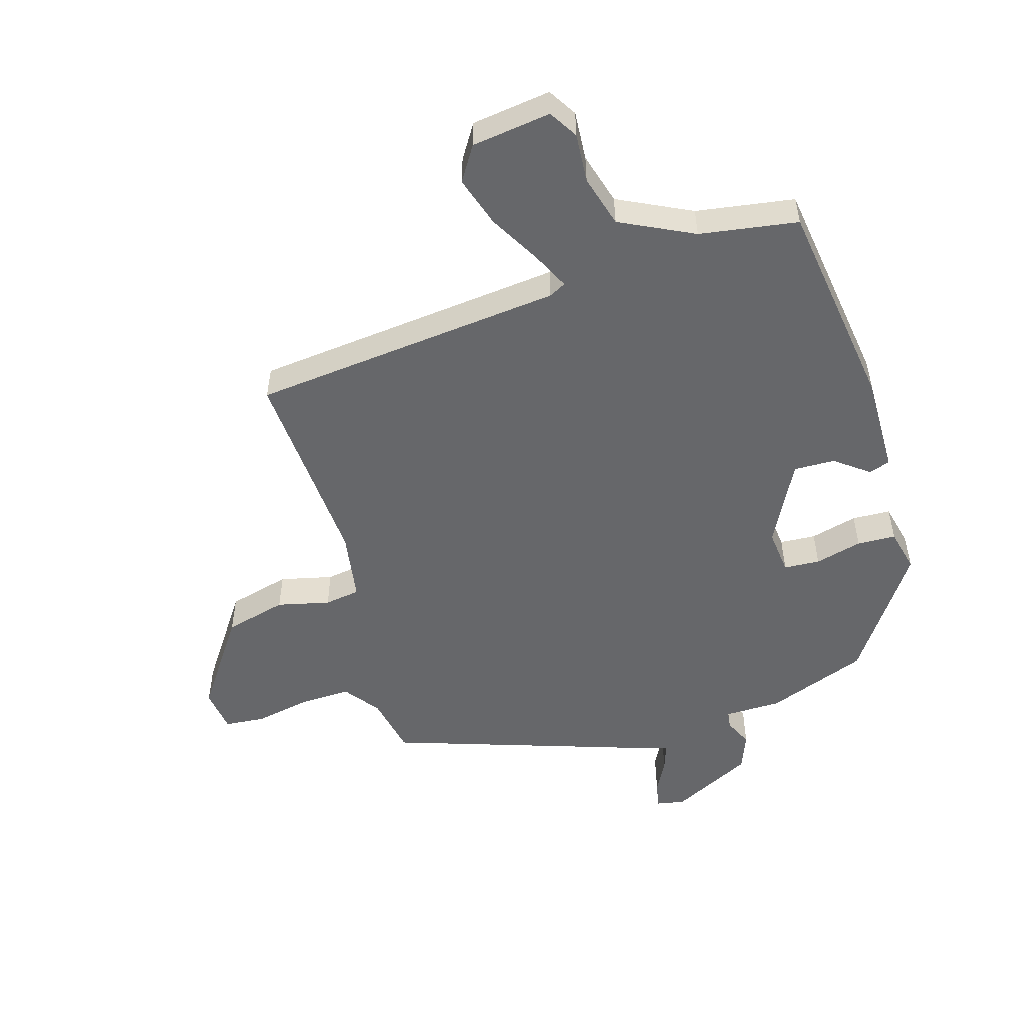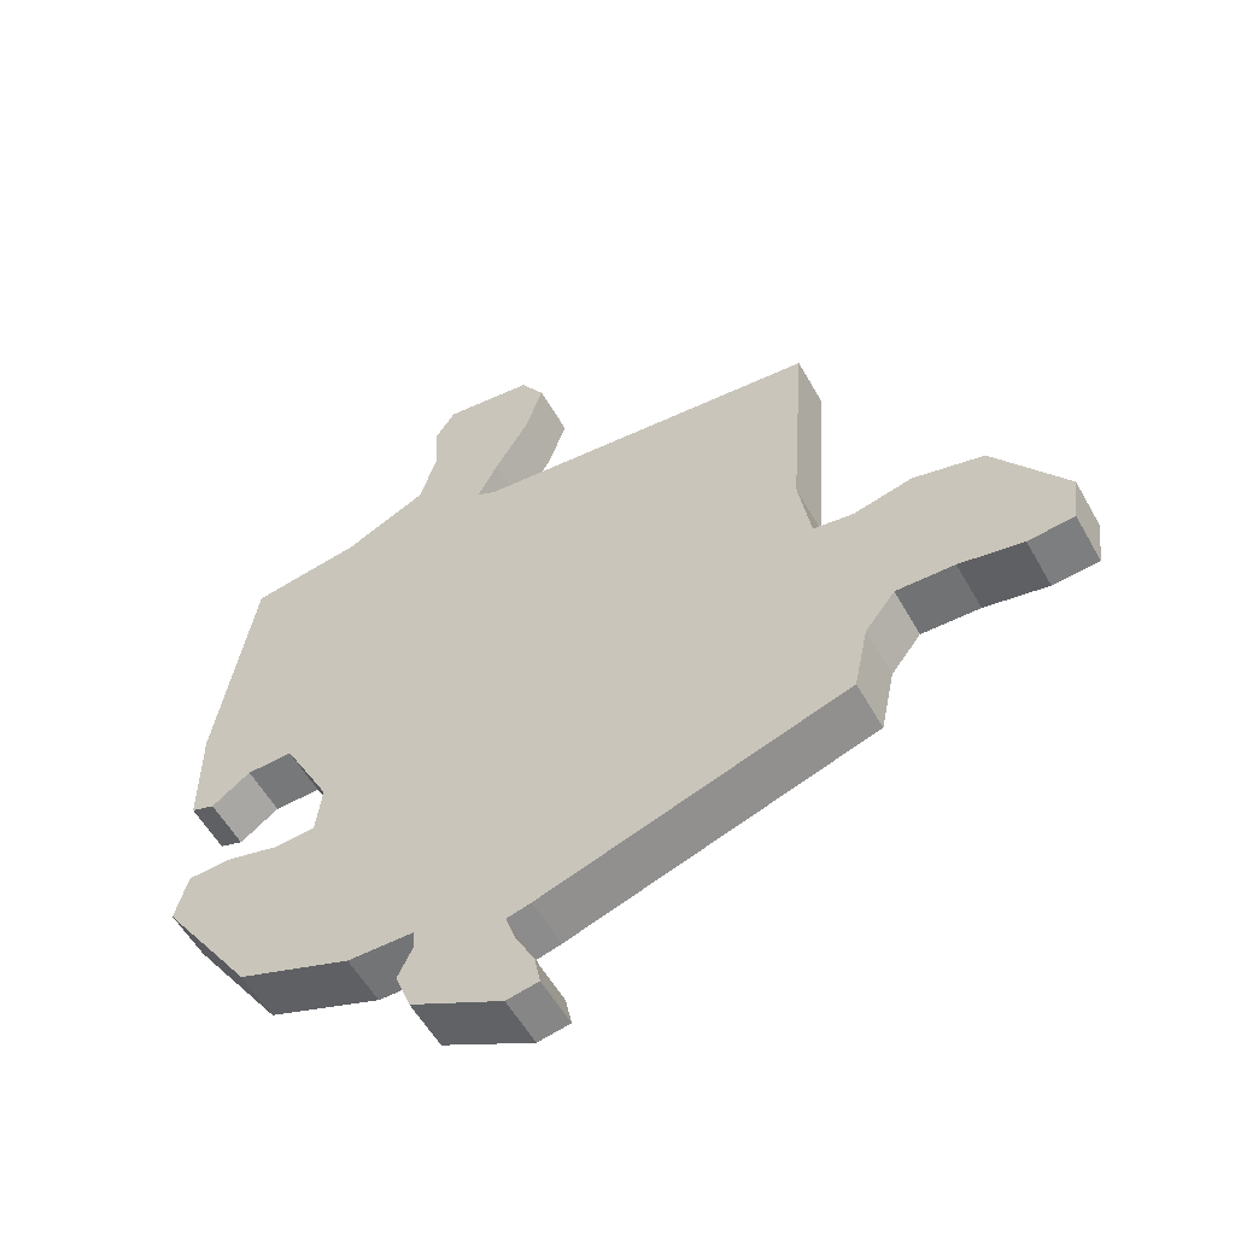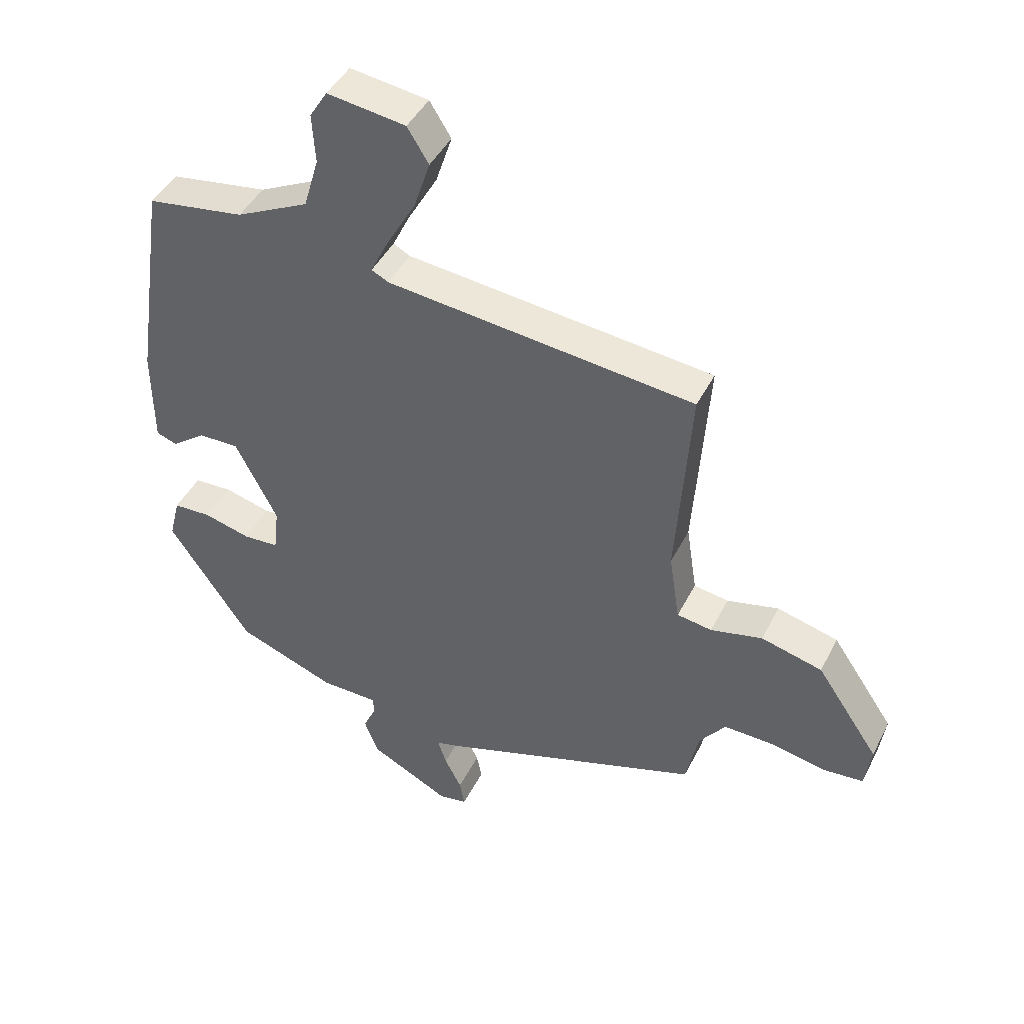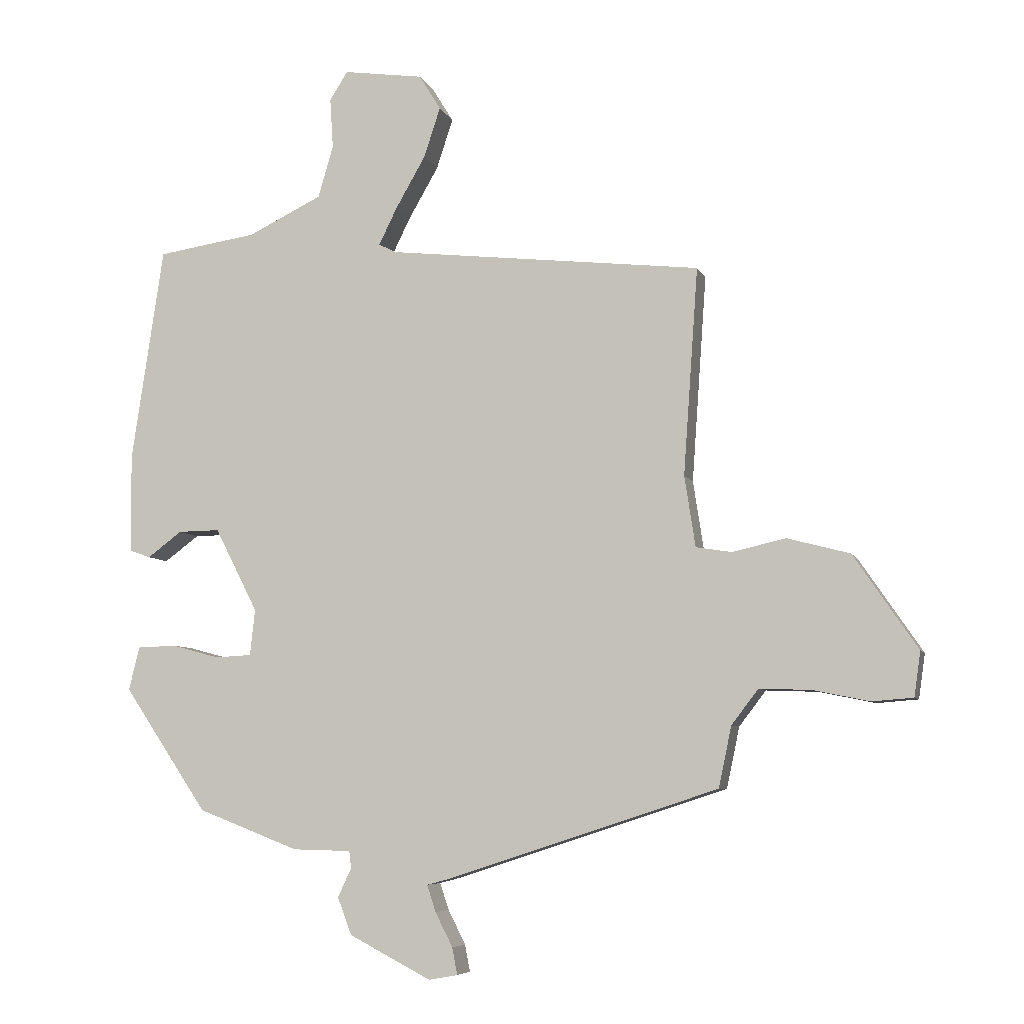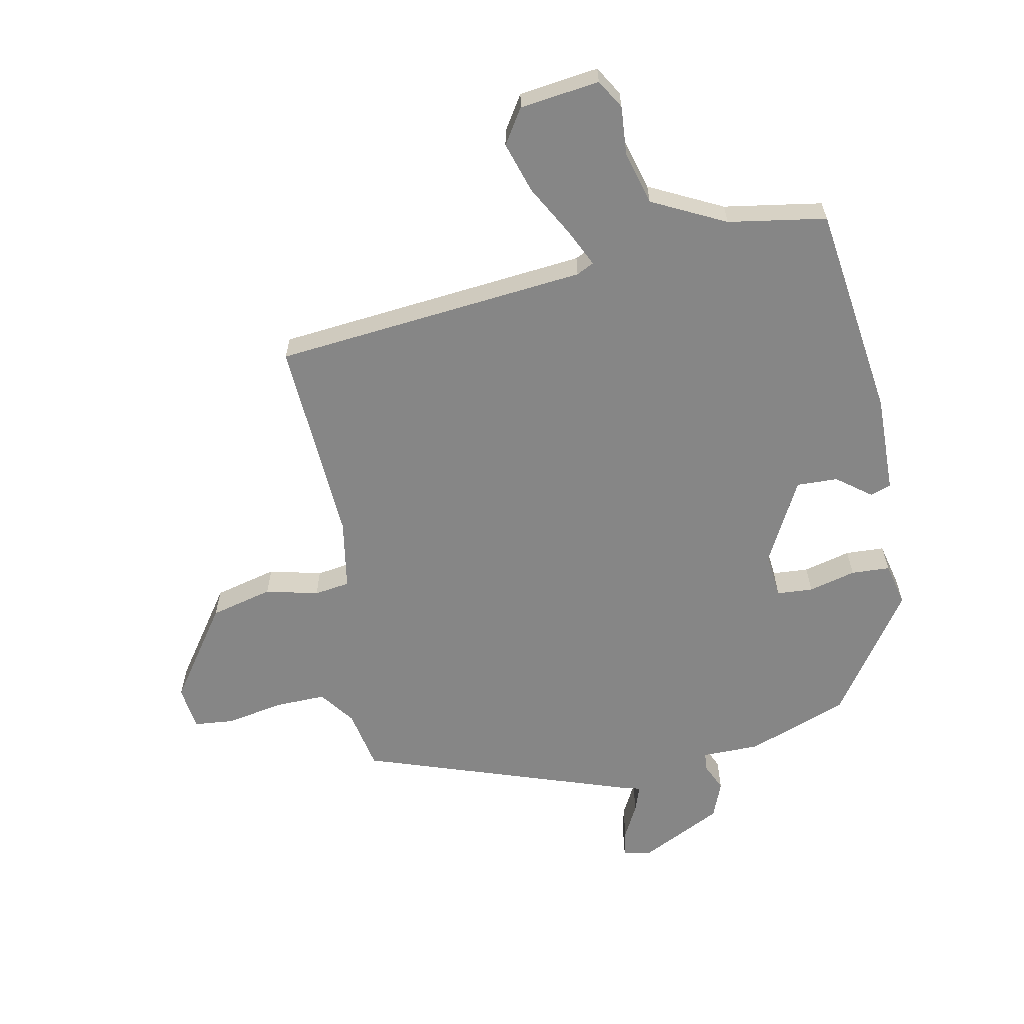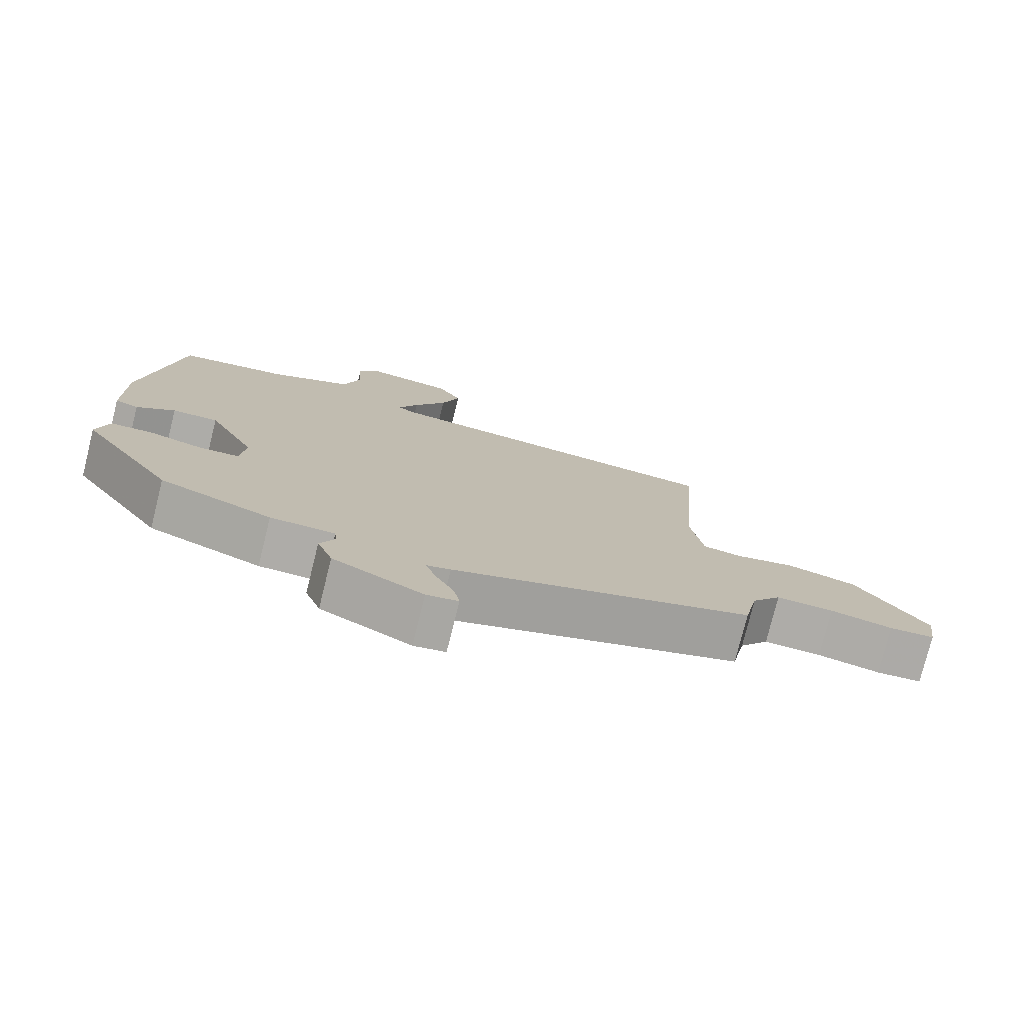
<metadata>
{"format":"obj","ext":"obj","renderer":"f3d","projection":"perspective","resolution":1024,"background":"white","views":[{"elev":-52.1,"azim":16.2,"up":"+Y"},{"elev":-56.8,"azim":-150.8,"up":"+Z"},{"elev":43.7,"azim":-154.7,"up":"+Z"},{"elev":-6.7,"azim":-164.7,"up":"+Z"},{"elev":-62.0,"azim":10.5,"up":"+Y"},{"elev":-76.7,"azim":166.0,"up":"+Z"}]}
</metadata>
<code>
v -0.501 0.07 -0.403
v -0.521 0.07 -0.308
v -0.563 0.07 -0.253
v -0.644 0.07 -0.256
v -0.732 0.07 -0.274
v -0.796 0.07 -0.269
v -0.806 0.07 -0.199
v -0.706 0.07 -0.052
v -0.608 0.07 -0.026
v -0.525 0.07 -0.045
v -0.469 0.07 -0.036
v -0.452 0.07 0.075
v -0.475 0.07 0.399
v 0.017 0.07 0.454
v 0.044 0.07 0.468
v 0.015 0.07 0.527
v -0.031 0.07 0.607
v -0.057 0.07 0.686
v -0.023 0.07 0.741
v 0.102 0.07 0.759
v 0.13 0.07 0.714
v 0.125 0.07 0.636
v 0.149 0.07 0.554
v 0.265 0.07 0.498
v 0.42 0.07 0.475
v 0.47 0.07 0.139
v 0.469 0.07 -0.016
v 0.436 0.07 -0.028
v 0.382 0.07 0.012
v 0.317 0.07 0.013
v 0.25 0.07 -0.118
v 0.258 0.07 -0.19
v 0.315 0.07 -0.193
v 0.389 0.07 -0.173
v 0.45 0.07 -0.175
v 0.467 0.07 -0.243
v 0.336 0.07 -0.437
v 0.178 0.07 -0.498
v 0.087 0.07 -0.5
v 0.084 0.07 -0.527
v 0.105 0.07 -0.572
v 0.083 0.07 -0.63
v -0.045 0.07 -0.696
v -0.09 0.07 -0.688
v -0.082 0.07 -0.646
v -0.055 0.07 -0.593
v -0.041 0.07 -0.551
v -0.075 0.07 -0.542
v -0.501 0 -0.403
v -0.521 0 -0.308
v -0.563 0 -0.253
v -0.644 0 -0.256
v -0.732 0 -0.274
v -0.796 0 -0.269
v -0.806 0 -0.199
v -0.706 0 -0.052
v -0.608 0 -0.026
v -0.525 0 -0.045
v -0.469 0 -0.036
v -0.452 0 0.075
v -0.475 0 0.399
v 0.017 0 0.454
v 0.044 0 0.468
v 0.015 0 0.527
v -0.031 0 0.607
v -0.057 0 0.686
v -0.023 0 0.741
v 0.102 0 0.759
v 0.13 0 0.714
v 0.125 0 0.636
v 0.149 0 0.554
v 0.265 0 0.498
v 0.42 0 0.475
v 0.47 0 0.139
v 0.469 0 -0.016
v 0.436 0 -0.028
v 0.382 0 0.012
v 0.317 0 0.013
v 0.25 0 -0.118
v 0.258 0 -0.19
v 0.315 0 -0.193
v 0.389 0 -0.173
v 0.45 0 -0.175
v 0.467 0 -0.243
v 0.336 0 -0.437
v 0.178 0 -0.498
v 0.087 0 -0.5
v 0.084 0 -0.527
v 0.105 0 -0.572
v 0.083 0 -0.63
v -0.045 0 -0.696
v -0.09 0 -0.688
v -0.082 0 -0.646
v -0.055 0 -0.593
v -0.041 0 -0.551
v -0.075 0 -0.542
f 47 48 1 2
f 43 44 45 46
f 43 46 47
f 40 41 42 43
f 39 40 43 47
f 36 37 38 39
f 33 34 35 36
f 32 33 36 39
f 31 32 39 47
f 26 27 28 29
f 24 25 26 29
f 23 24 29 30
f 19 20 21 22
f 19 22 23
f 16 17 18 19
f 15 16 19 23
f 12 13 14
f 11 12 14 15
f 7 8 9 10
f 7 10 11
f 4 5 6 7
f 3 4 7 11
f 23 30 31 47
f 11 15 23 47
f 2 3 11 47
f 50 49 96 95
f 94 93 92 91
f 95 94 91
f 91 90 89 88
f 95 91 88 87
f 87 86 85 84
f 84 83 82 81
f 87 84 81 80
f 95 87 80 79
f 77 76 75 74
f 77 74 73 72
f 78 77 72 71
f 70 69 68 67
f 71 70 67
f 67 66 65 64
f 71 67 64 63
f 62 61 60
f 63 62 60 59
f 58 57 56 55
f 59 58 55
f 55 54 53 52
f 59 55 52 51
f 95 79 78 71
f 95 71 63 59
f 95 59 51 50
f 1 49 50 2
f 2 50 51 3
f 3 51 52 4
f 4 52 53 5
f 5 53 54 6
f 6 54 55 7
f 7 55 56 8
f 8 56 57 9
f 9 57 58 10
f 10 58 59 11
f 11 59 60 12
f 12 60 61 13
f 13 61 62 14
f 14 62 63 15
f 15 63 64 16
f 16 64 65 17
f 17 65 66 18
f 18 66 67 19
f 19 67 68 20
f 20 68 69 21
f 21 69 70 22
f 22 70 71 23
f 23 71 72 24
f 24 72 73 25
f 25 73 74 26
f 26 74 75 27
f 27 75 76 28
f 28 76 77 29
f 29 77 78 30
f 30 78 79 31
f 31 79 80 32
f 32 80 81 33
f 33 81 82 34
f 34 82 83 35
f 35 83 84 36
f 36 84 85 37
f 37 85 86 38
f 38 86 87 39
f 39 87 88 40
f 40 88 89 41
f 41 89 90 42
f 42 90 91 43
f 43 91 92 44
f 44 92 93 45
f 45 93 94 46
f 46 94 95 47
f 47 95 96 48
f 48 96 49 1

</code>
